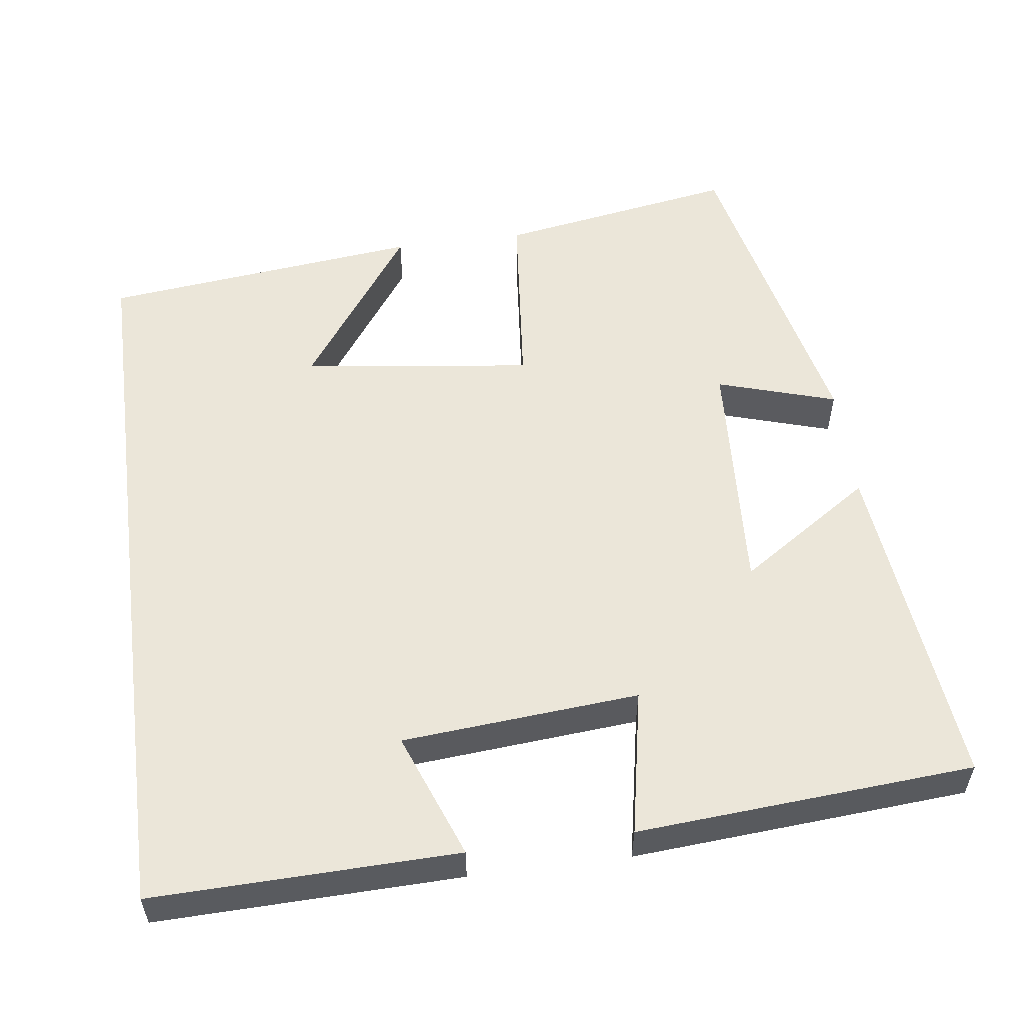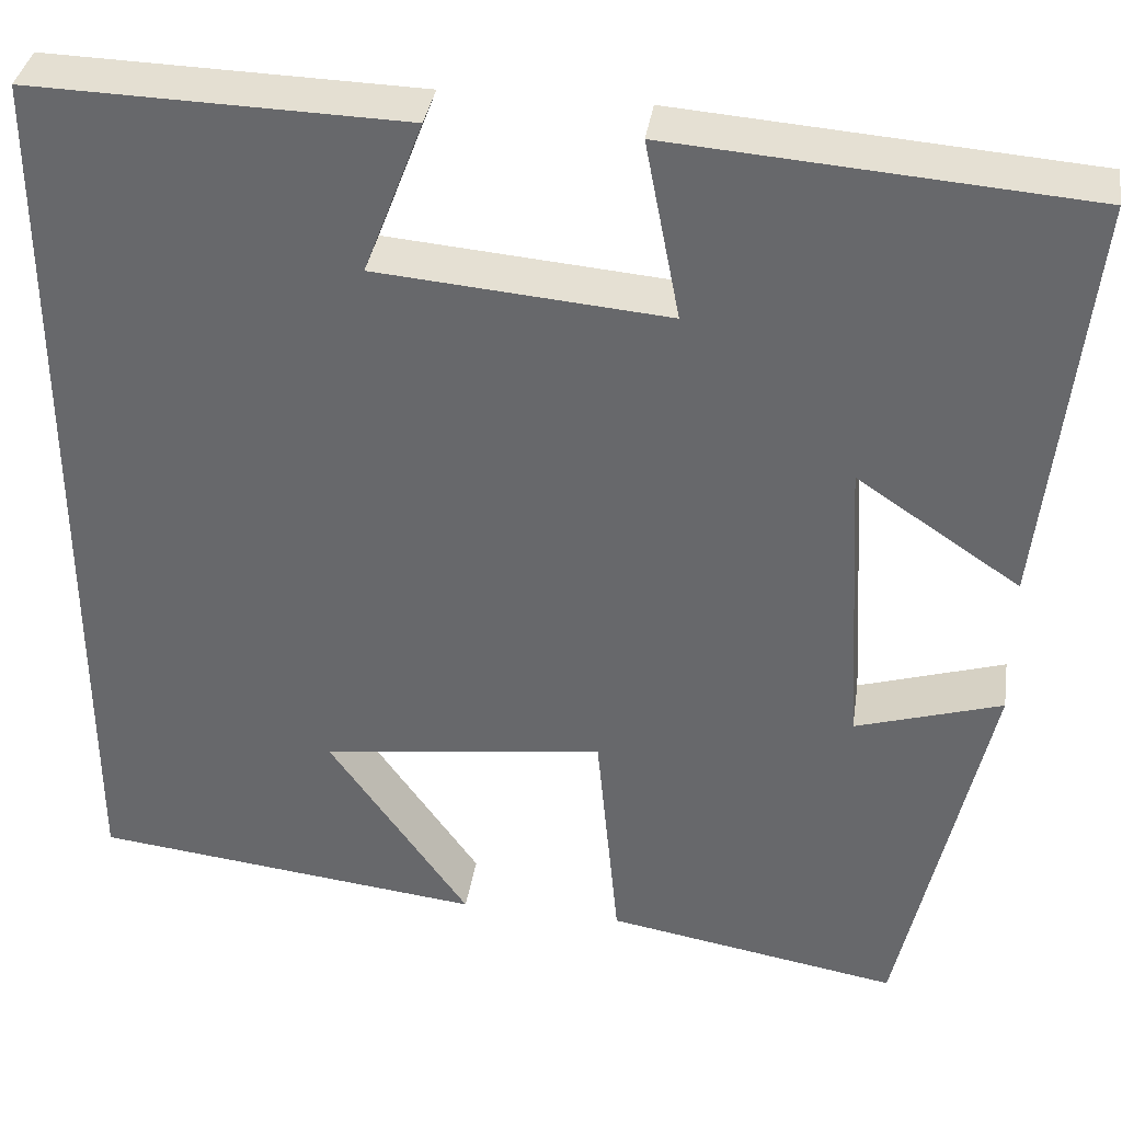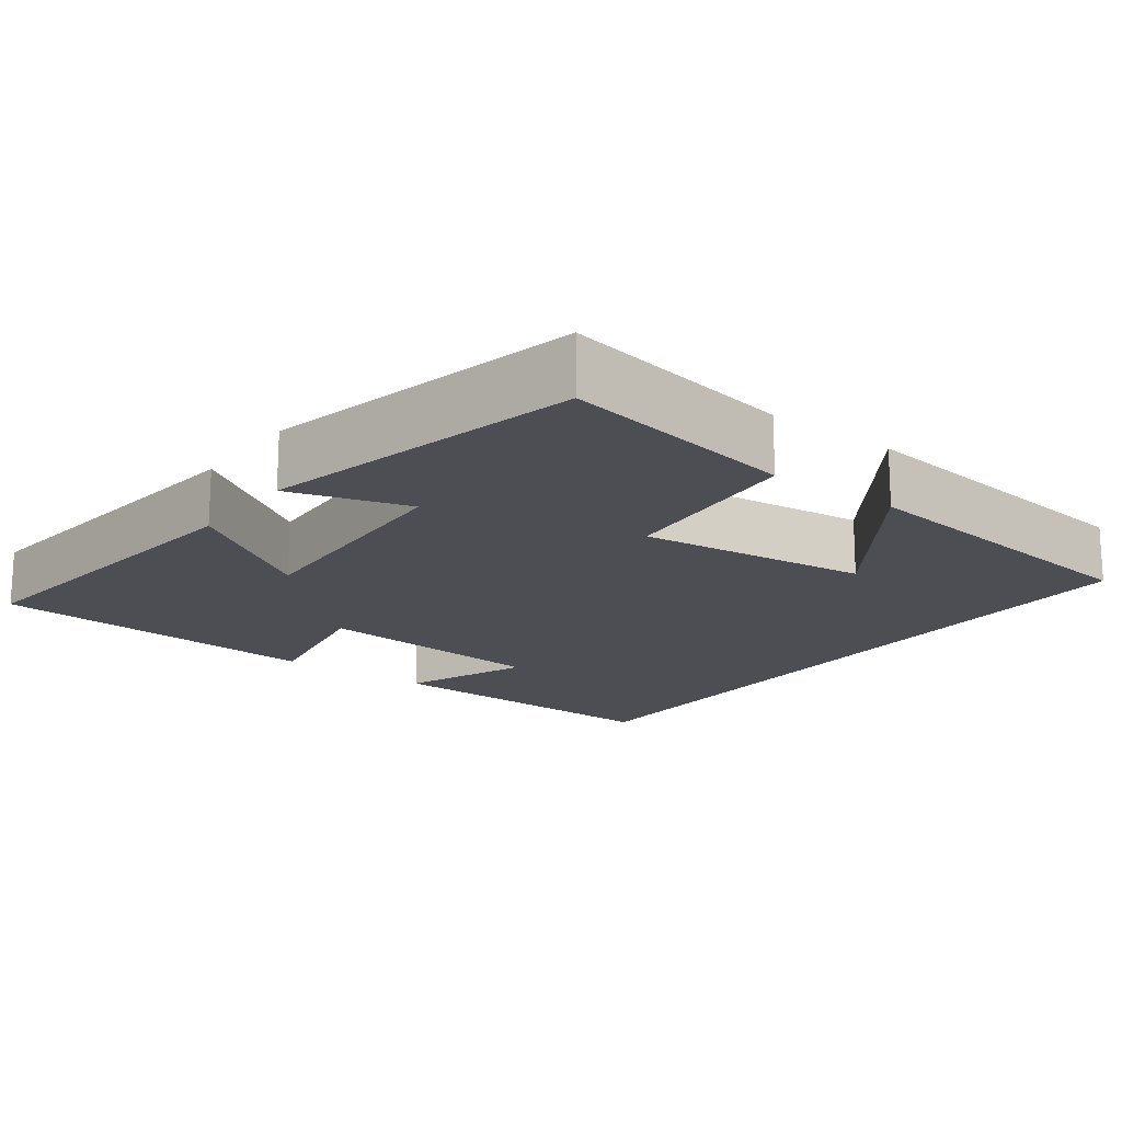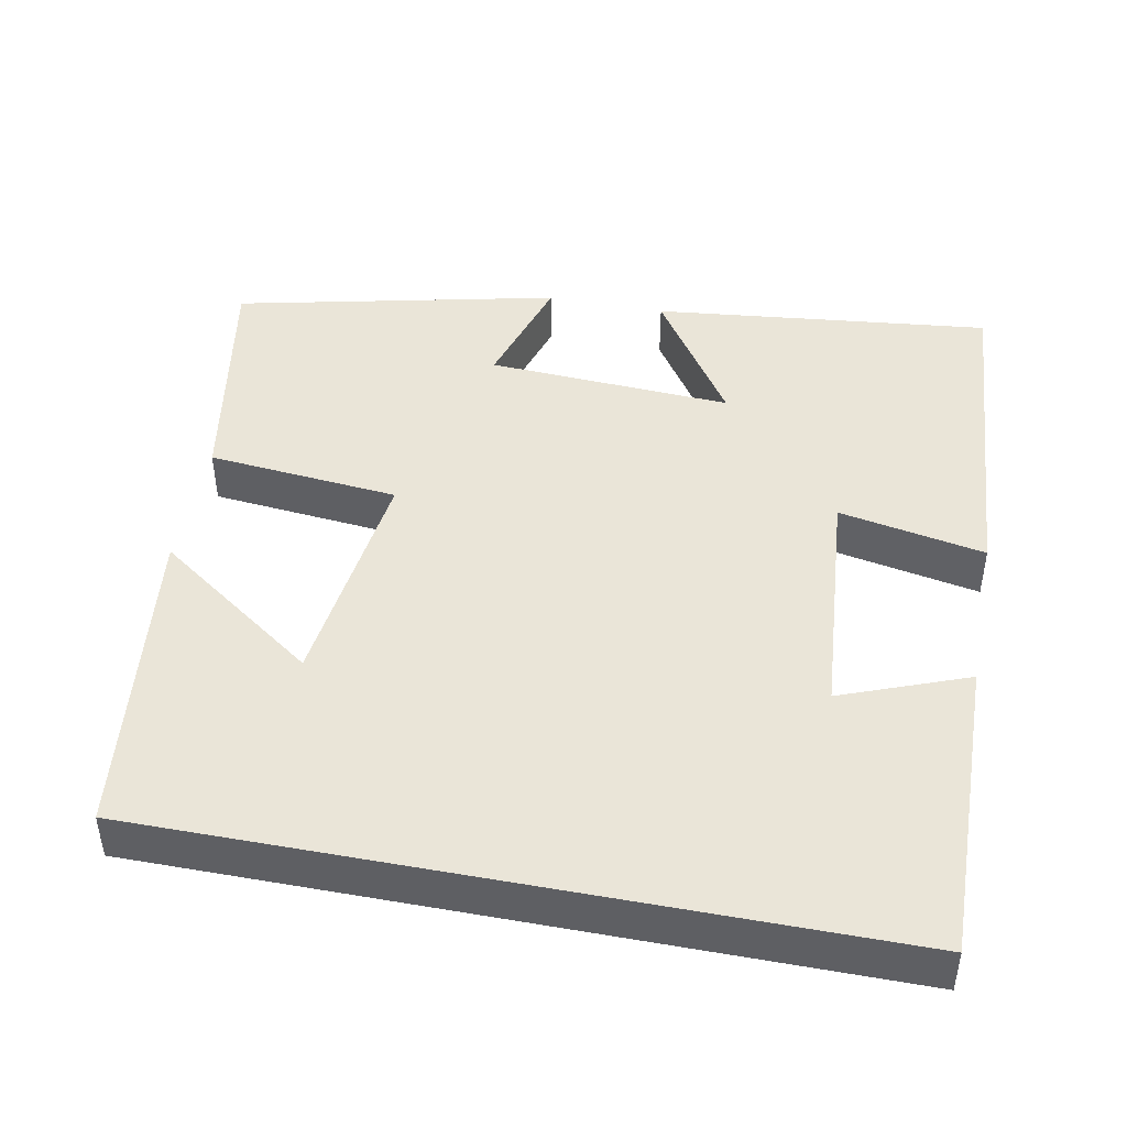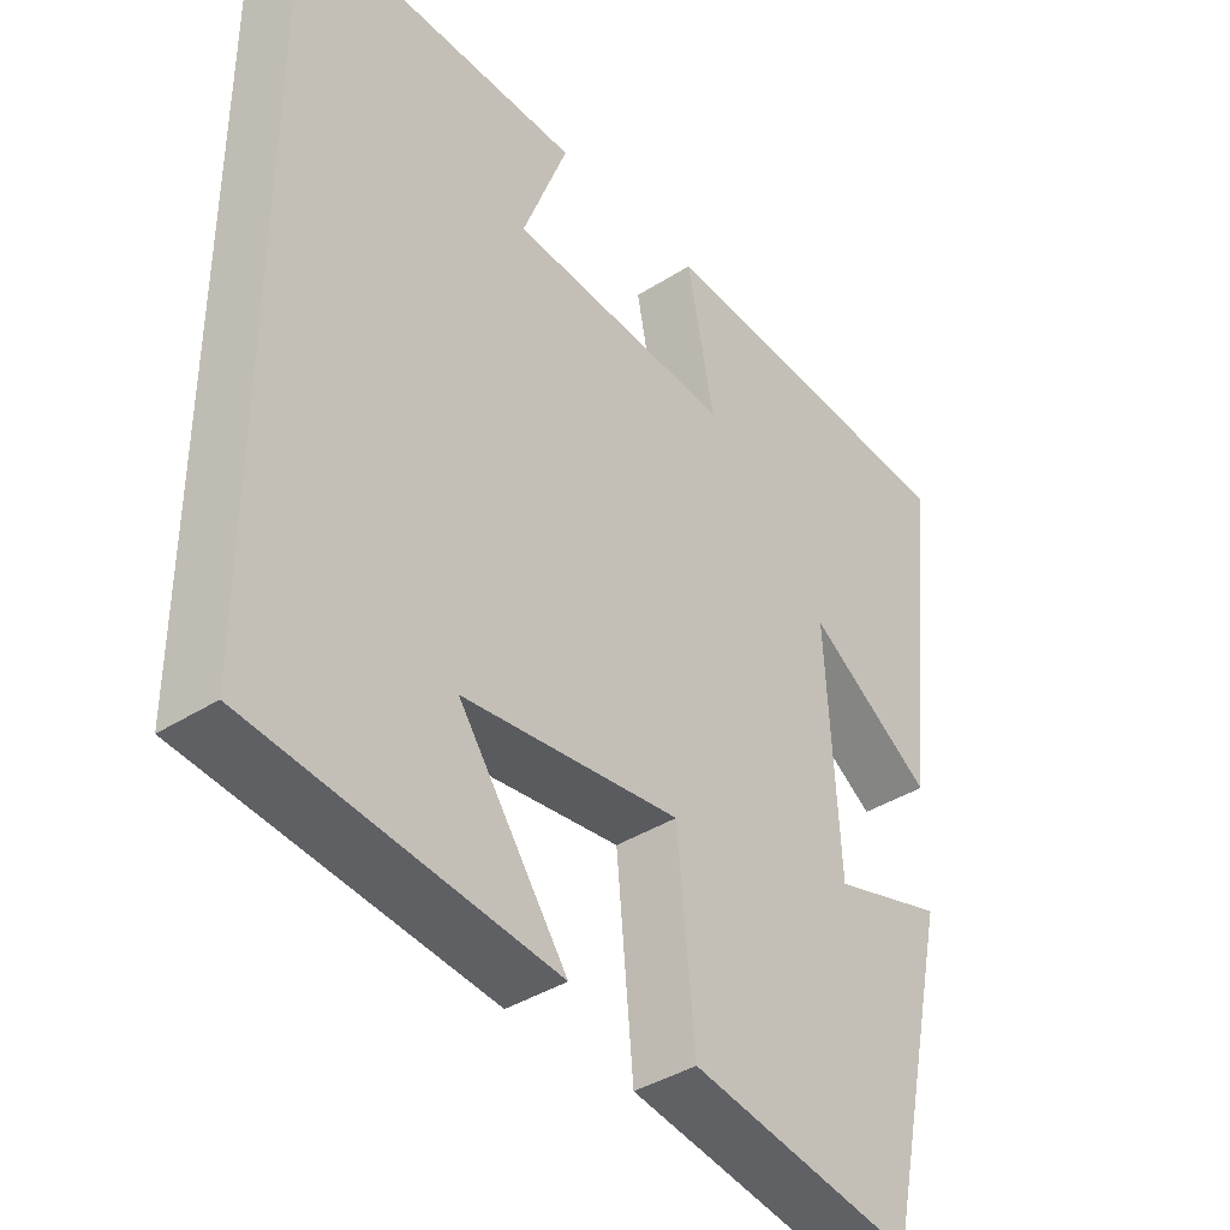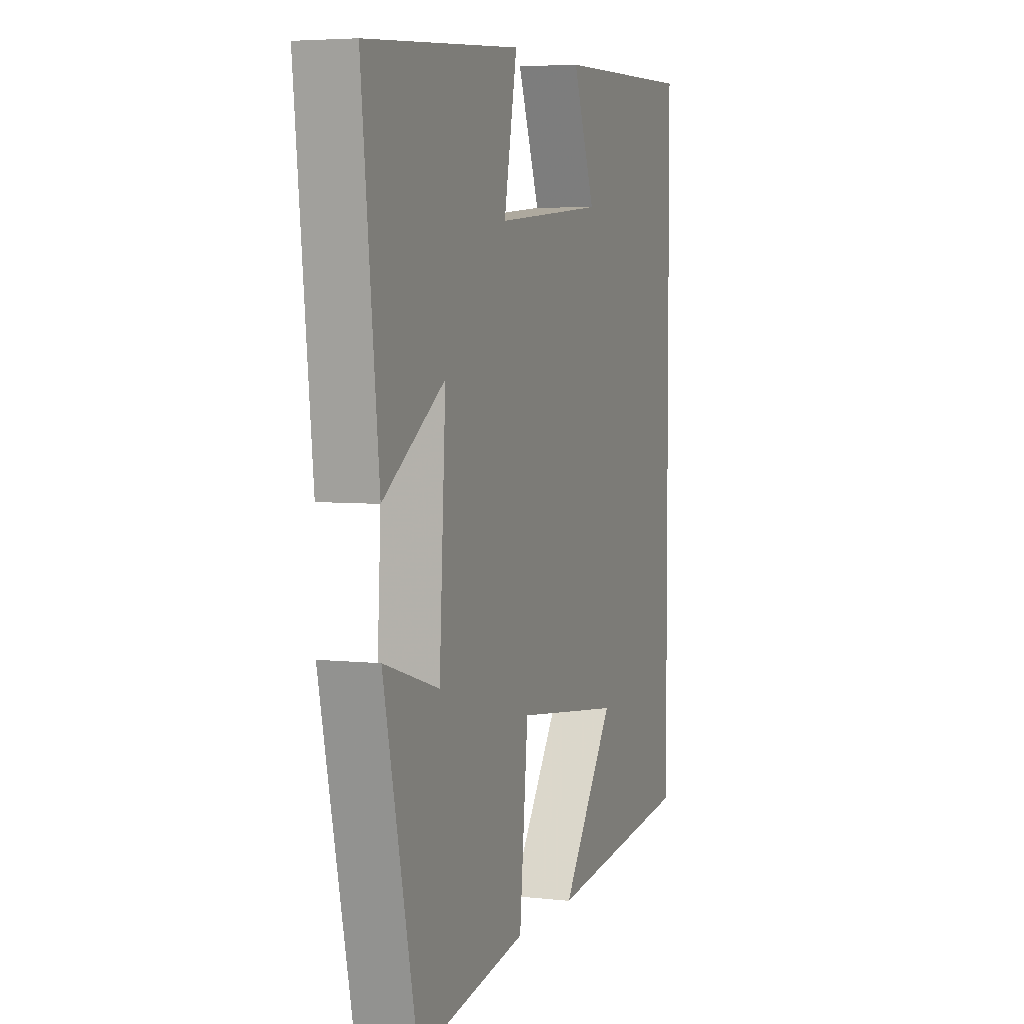
<metadata>
{"format":"obj","ext":"obj","renderer":"f3d","projection":"perspective","resolution":1024,"background":"white","views":[{"elev":55.2,"azim":-7.5,"up":"+Y"},{"elev":36.4,"azim":8.7,"up":"+Z"},{"elev":-17.3,"azim":143.0,"up":"+Y"},{"elev":45.4,"azim":-79.1,"up":"+Y"},{"elev":-39.0,"azim":-51.3,"up":"+Z"},{"elev":4.8,"azim":109.7,"up":"+Z"}]}
</metadata>
<code>
v -0.5 0.07 -0.453
v -0.5 0.07 0.51
v -0.102 0.07 0.5
v -0.165 0.07 0.335
v 0.145 0.07 0.309
v 0.108 0.07 0.5
v 0.548 0.07 0.467
v 0.5 0.07 0.025
v 0.326 0.07 0.141
v 0.344 0.07 -0.179
v 0.5 0.07 -0.131
v 0.406 0.07 -0.553
v 0.094 0.07 -0.5
v 0.07 0.07 -0.25
v -0.232 0.07 -0.288
v -0.082 0.07 -0.5
v -0.5 0 -0.453
v -0.5 0 0.51
v -0.102 0 0.5
v -0.165 0 0.335
v 0.145 0 0.309
v 0.108 0 0.5
v 0.548 0 0.467
v 0.5 0 0.025
v 0.326 0 0.141
v 0.344 0 -0.179
v 0.5 0 -0.131
v 0.406 0 -0.553
v 0.094 0 -0.5
v 0.07 0 -0.25
v -0.232 0 -0.288
v -0.082 0 -0.5
f 15 16 1
f 12 13 14
f 10 11 12
f 10 12 14
f 9 10 14 15
f 7 8 9
f 6 7 9
f 5 6 9
f 9 15 1
f 5 9 1
f 4 5 1
f 1 2 3 4
f 17 32 31
f 30 29 28
f 28 27 26
f 30 28 26
f 31 30 26 25
f 25 24 23
f 25 23 22
f 25 22 21
f 17 31 25
f 17 25 21
f 17 21 20
f 20 19 18 17
f 1 17 18 2
f 2 18 19 3
f 3 19 20 4
f 4 20 21 5
f 5 21 22 6
f 6 22 23 7
f 7 23 24 8
f 8 24 25 9
f 9 25 26 10
f 10 26 27 11
f 11 27 28 12
f 12 28 29 13
f 13 29 30 14
f 14 30 31 15
f 15 31 32 16
f 16 32 17 1

</code>
